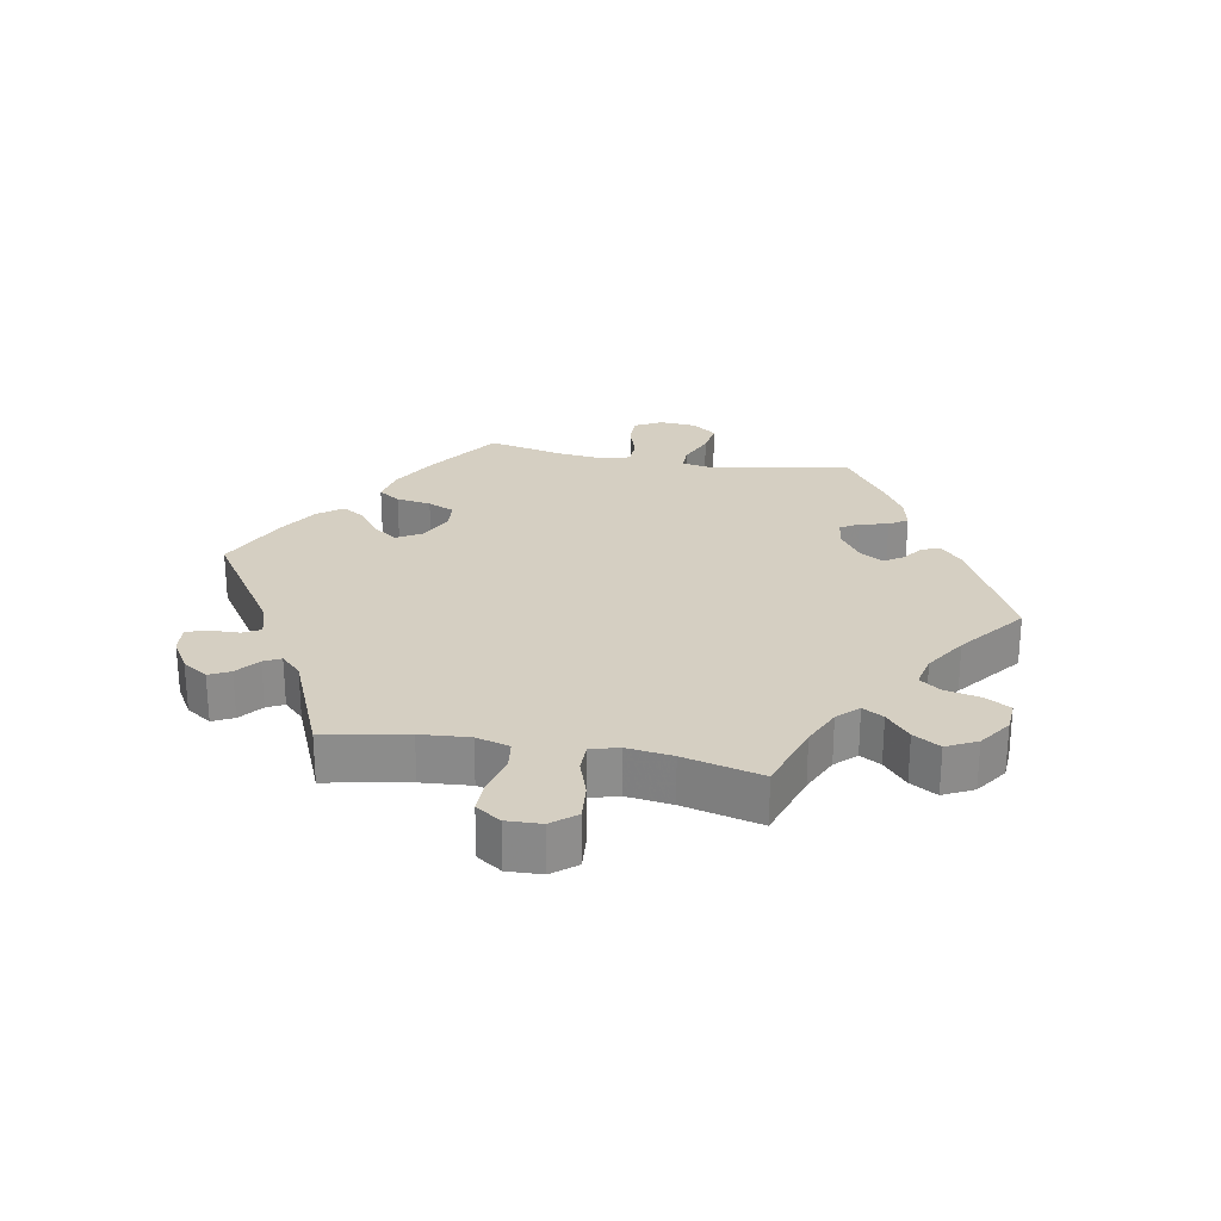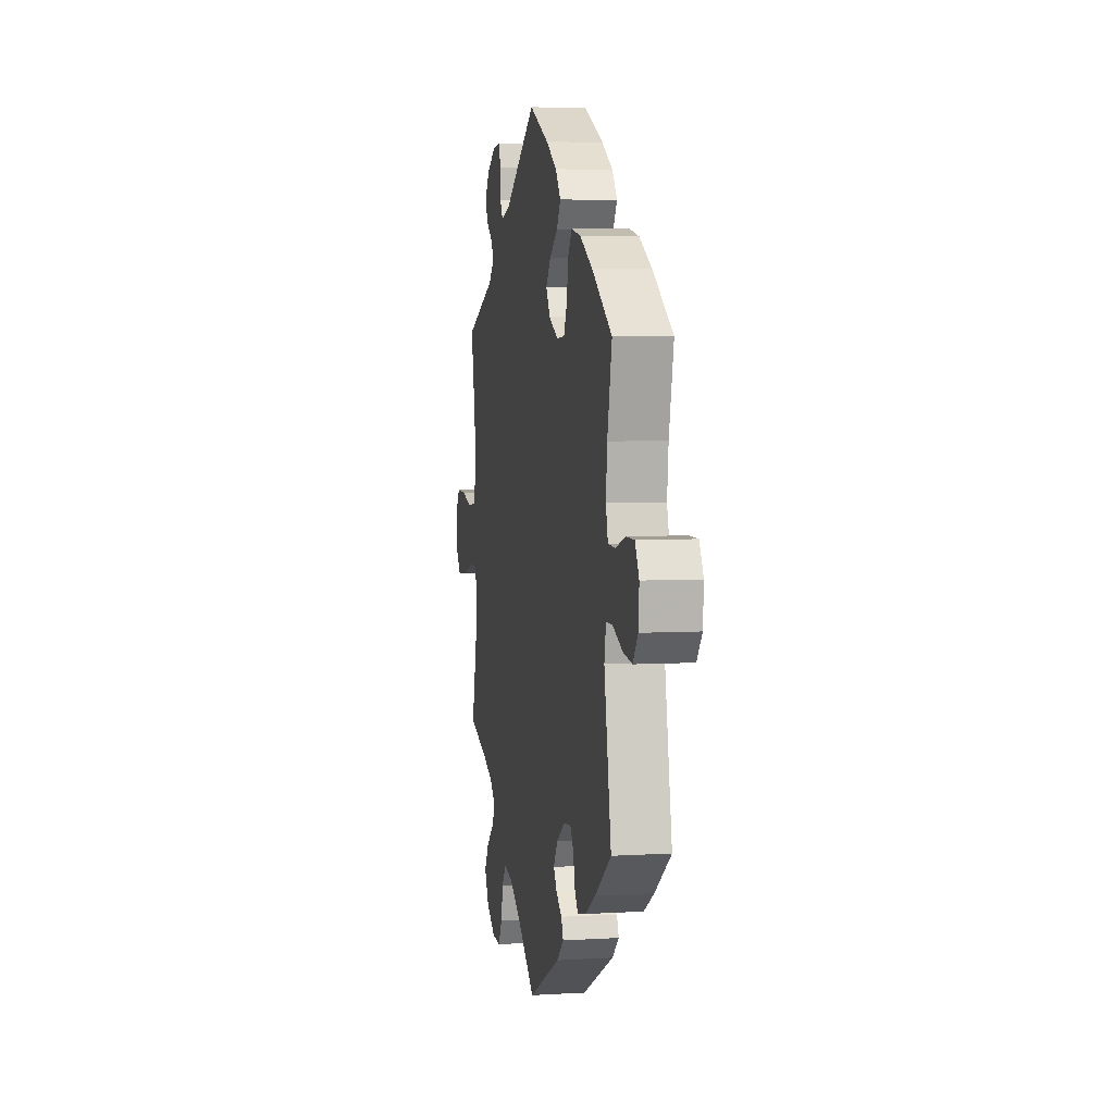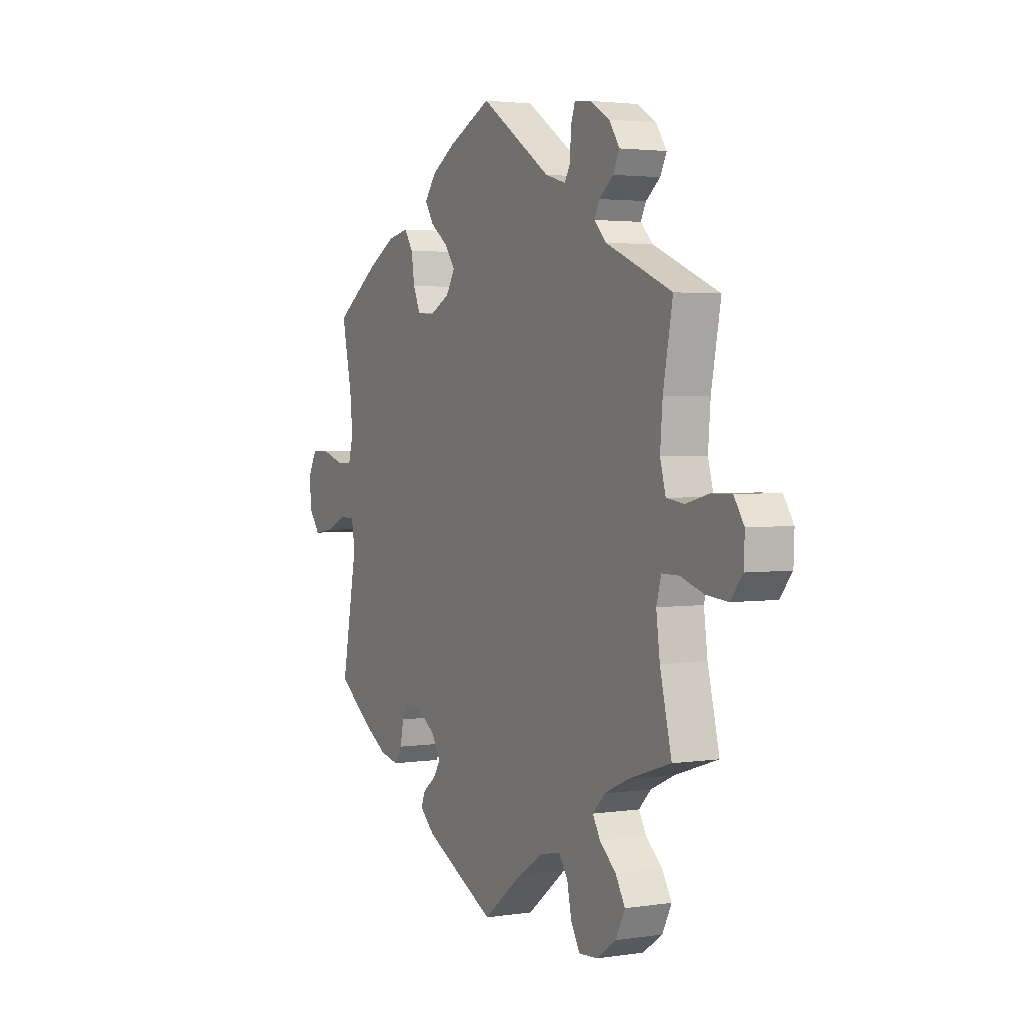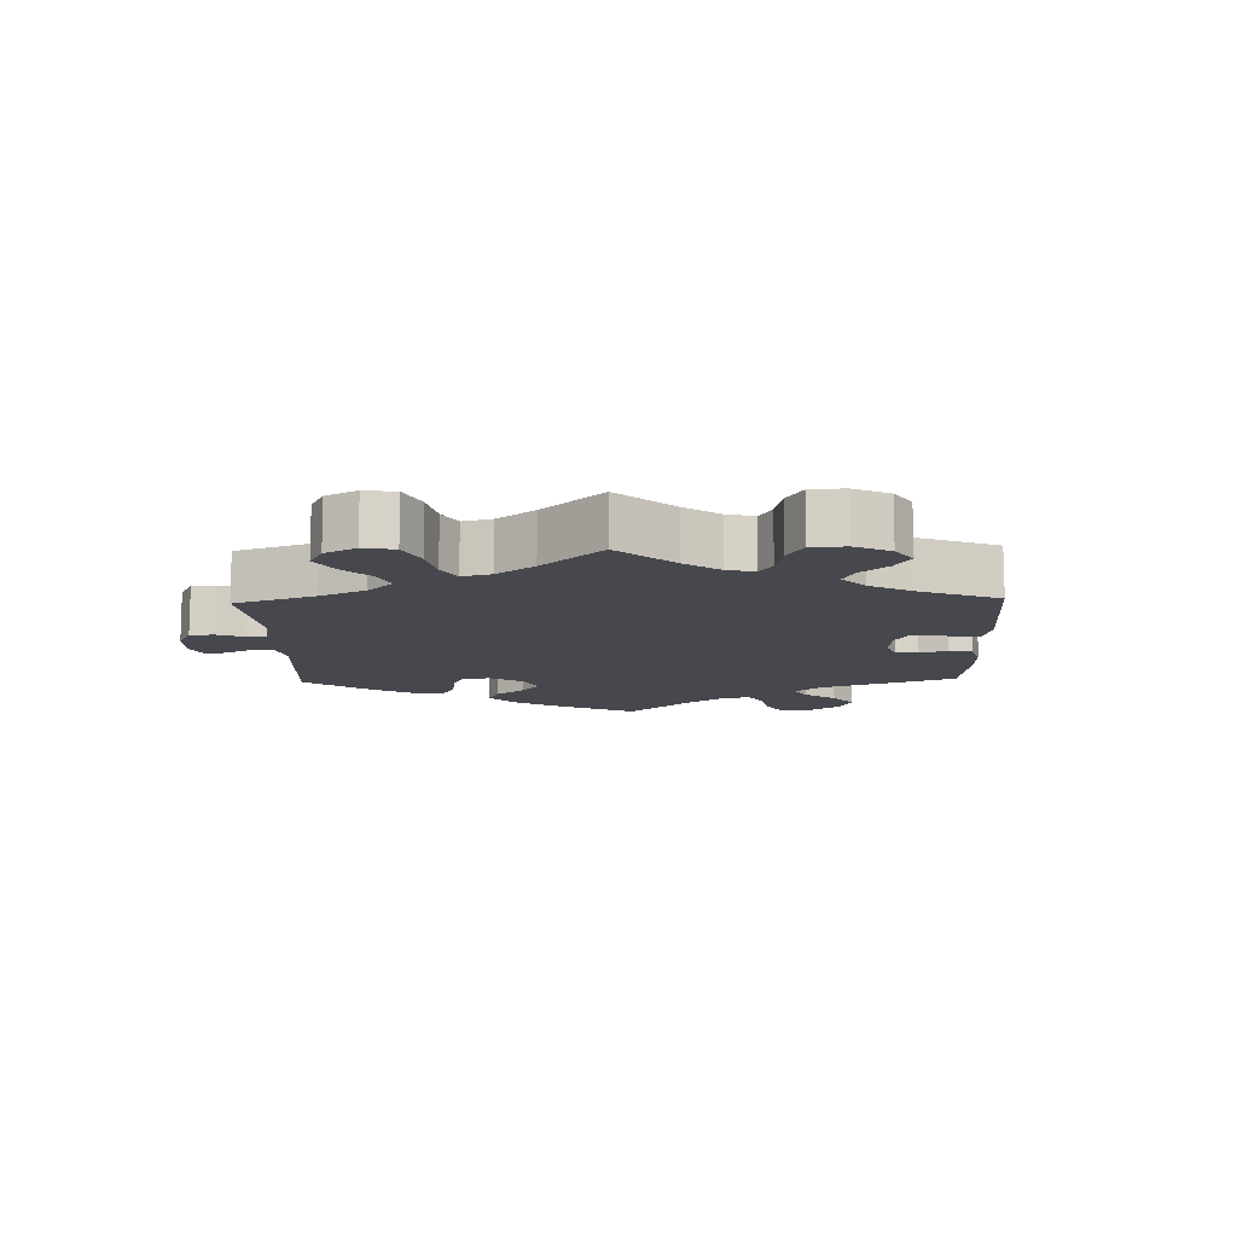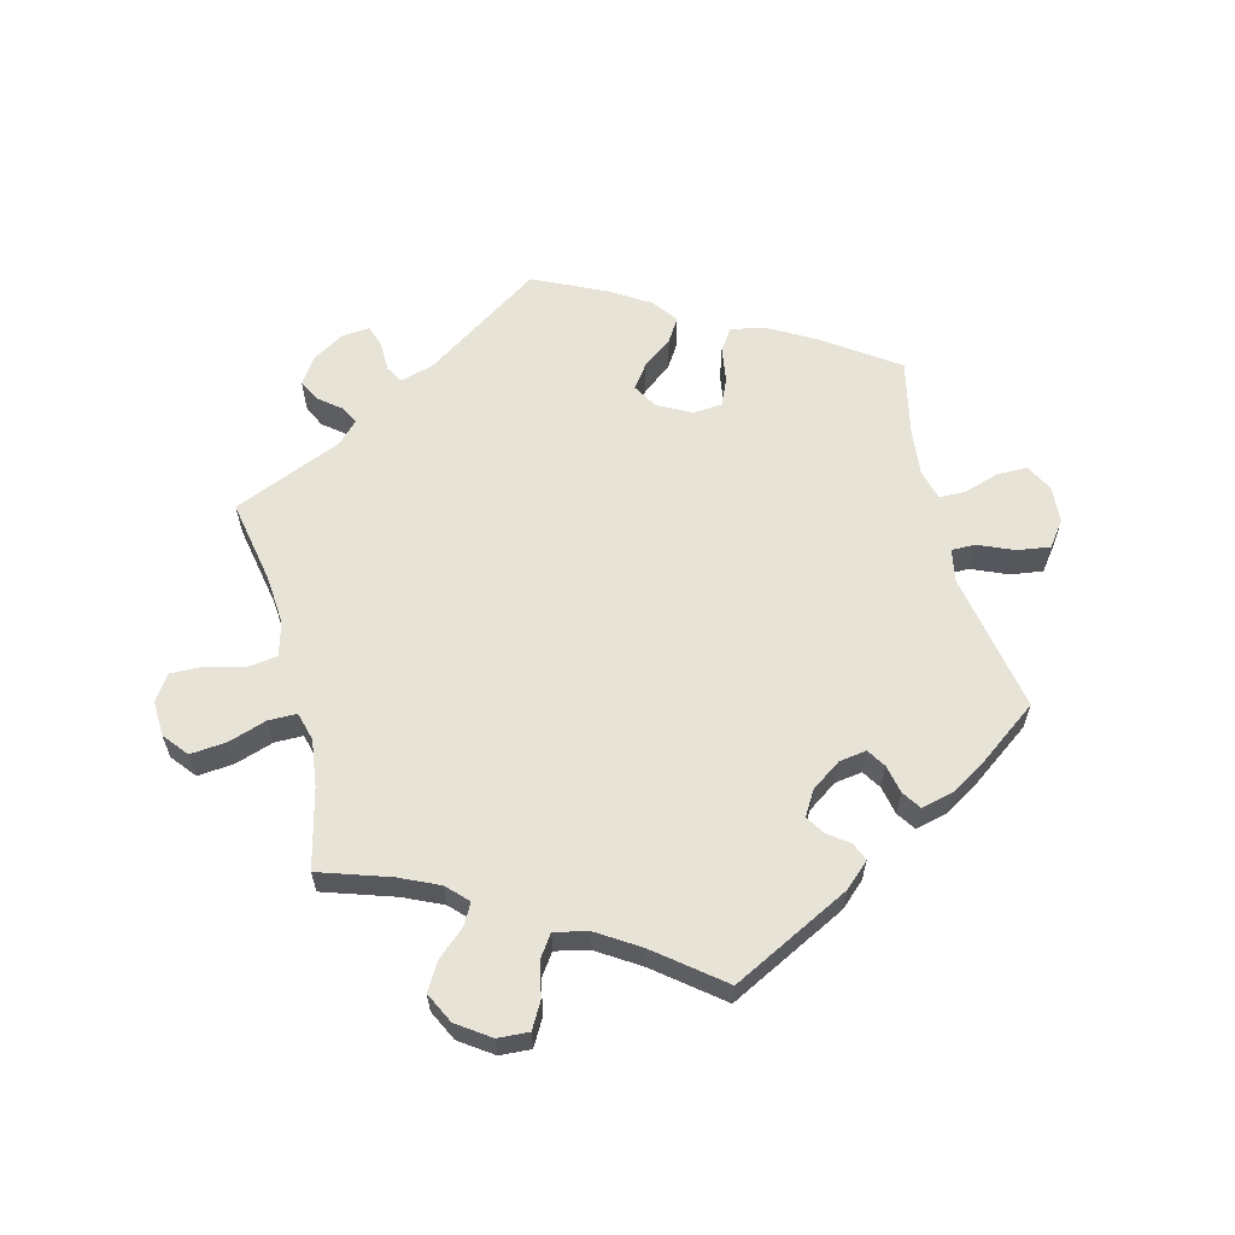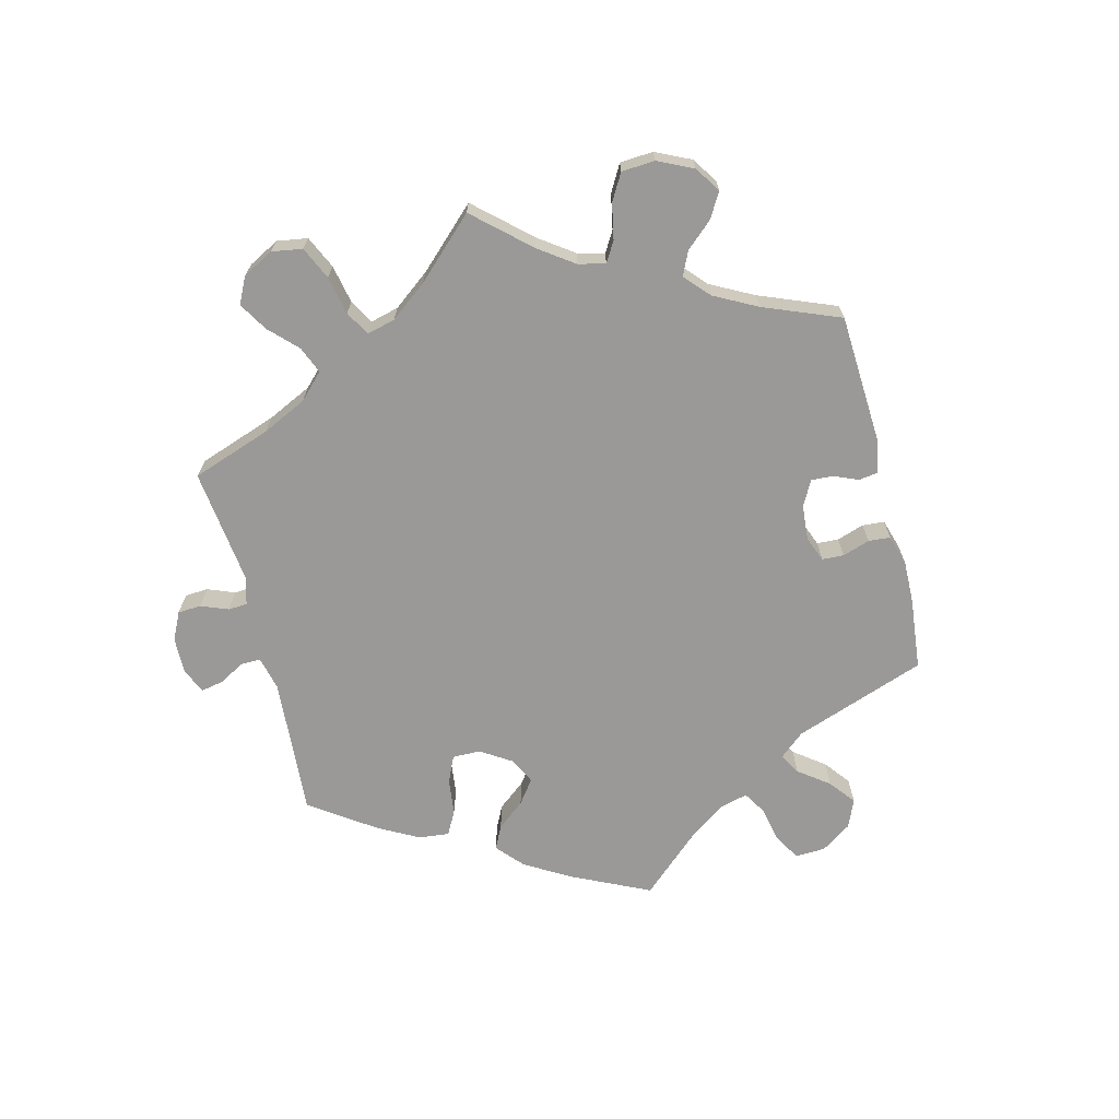
<metadata>
{"format":"obj","ext":"obj","renderer":"f3d","projection":"perspective","resolution":1024,"background":"white","views":[{"elev":25.9,"azim":100.5,"up":"+Y"},{"elev":5.2,"azim":-100.7,"up":"+Z"},{"elev":2.7,"azim":62.3,"up":"+Z"},{"elev":-11.7,"azim":121.7,"up":"+Y"},{"elev":61.6,"azim":165.8,"up":"+Y"},{"elev":-68.9,"azim":134.2,"up":"+Y"}]}
</metadata>
<code>
v 0.394 0.07 -0.324
v 0.335 0.07 -0.351
v 0.305 0.07 -0.382
v 0.323 0.07 -0.414
v 0.364 0.07 -0.45
v 0.388 0.07 -0.491
v 0.365 0.07 -0.537
v 0.316 0.07 -0.571
v 0.269 0.07 -0.574
v 0.247 0.07 -0.535
v 0.236 0.07 -0.482
v 0.213 0.07 -0.449
v 0.163 0.07 -0.46
v 0.1 0.07 -0.5
v 0.001 0.07 -0.578
v -0.178 0.07 -0.487
v -0.215 0.07 -0.453
v -0.204 0.07 -0.426
v -0.172 0.07 -0.402
v -0.154 0.07 -0.374
v -0.176 0.07 -0.337
v -0.221 0.07 -0.306
v -0.262 0.07 -0.3
v -0.28 0.07 -0.328
v -0.289 0.07 -0.371
v -0.308 0.07 -0.399
v -0.355 0.07 -0.388
v -0.411 0.07 -0.354
v -0.5 0.07 -0.289
v -0.461 0.07 -0.078
v -0.47 0.07 -0.029
v -0.506 0.07 -0.029
v -0.56 0.07 -0.052
v -0.609 0.07 -0.059
v -0.637 0.07 -0.022
v -0.641 0.07 0.034
v -0.619 0.07 0.075
v -0.573 0.07 0.075
v -0.52 0.07 0.058
v -0.48 0.07 0.059
v -0.468 0.07 0.104
v -0.475 0.07 0.173
v -0.5 0.07 0.289
v -0.39 0.07 0.365
v -0.321 0.07 0.404
v -0.268 0.07 0.415
v -0.246 0.07 0.382
v -0.238 0.07 0.329
v -0.22 0.07 0.288
v -0.176 0.07 0.285
v -0.126 0.07 0.311
v -0.104 0.07 0.348
v -0.13 0.07 0.384
v -0.174 0.07 0.417
v -0.196 0.07 0.452
v -0.168 0.07 0.49
v -0.108 0.07 0.527
v 0 0.07 0.578
v 0.176 0.07 0.46
v 0.227 0.07 0.445
v 0.242 0.07 0.471
v 0.243 0.07 0.516
v 0.254 0.07 0.549
v 0.296 0.07 0.545
v 0.344 0.07 0.516
v 0.37 0.07 0.477
v 0.354 0.07 0.445
v 0.319 0.07 0.417
v 0.306 0.07 0.391
v 0.336 0.07 0.36
v 0.501 0.07 0.29
v 0.477 0.07 0.164
v 0.471 0.07 0.089
v 0.485 0.07 0.038
v 0.529 0.07 0.032
v 0.586 0.07 0.047
v 0.637 0.07 0.048
v 0.662 0.07 0.01
v 0.66 0.07 -0.043
v 0.63 0.07 -0.08
v 0.575 0.07 -0.075
v 0.518 0.07 -0.056
v 0.475 0.07 -0.056
v 0.463 0.07 -0.099
v 0.472 0.07 -0.169
v 0.501 0.07 -0.289
v 0.394 0 -0.324
v 0.335 0 -0.351
v 0.305 0 -0.382
v 0.323 0 -0.414
v 0.364 0 -0.45
v 0.388 0 -0.491
v 0.365 0 -0.537
v 0.316 0 -0.571
v 0.269 0 -0.574
v 0.247 0 -0.535
v 0.236 0 -0.482
v 0.213 0 -0.449
v 0.163 0 -0.46
v 0.1 0 -0.5
v 0.001 0 -0.578
v -0.178 0 -0.487
v -0.215 0 -0.453
v -0.204 0 -0.426
v -0.172 0 -0.402
v -0.154 0 -0.374
v -0.176 0 -0.337
v -0.221 0 -0.306
v -0.262 0 -0.3
v -0.28 0 -0.328
v -0.289 0 -0.371
v -0.308 0 -0.399
v -0.355 0 -0.388
v -0.411 0 -0.354
v -0.5 0 -0.289
v -0.461 0 -0.078
v -0.47 0 -0.029
v -0.506 0 -0.029
v -0.56 0 -0.052
v -0.609 0 -0.059
v -0.637 0 -0.022
v -0.641 0 0.034
v -0.619 0 0.075
v -0.573 0 0.075
v -0.52 0 0.058
v -0.48 0 0.059
v -0.468 0 0.104
v -0.475 0 0.173
v -0.5 0 0.289
v -0.39 0 0.365
v -0.321 0 0.404
v -0.268 0 0.415
v -0.246 0 0.382
v -0.238 0 0.329
v -0.22 0 0.288
v -0.176 0 0.285
v -0.126 0 0.311
v -0.104 0 0.348
v -0.13 0 0.384
v -0.174 0 0.417
v -0.196 0 0.452
v -0.168 0 0.49
v -0.108 0 0.527
v 0 0 0.578
v 0.176 0 0.46
v 0.227 0 0.445
v 0.242 0 0.471
v 0.243 0 0.516
v 0.254 0 0.549
v 0.296 0 0.545
v 0.344 0 0.516
v 0.37 0 0.477
v 0.354 0 0.445
v 0.319 0 0.417
v 0.306 0 0.391
v 0.336 0 0.36
v 0.501 0 0.29
v 0.477 0 0.164
v 0.471 0 0.089
v 0.485 0 0.038
v 0.529 0 0.032
v 0.586 0 0.047
v 0.637 0 0.048
v 0.662 0 0.01
v 0.66 0 -0.043
v 0.63 0 -0.08
v 0.575 0 -0.075
v 0.518 0 -0.056
v 0.475 0 -0.056
v 0.463 0 -0.099
v 0.472 0 -0.169
v 0.501 0 -0.289
f 85 86 1
f 84 85 1 2
f 83 84 2 3
f 79 80 81 82
f 79 82 83
f 78 79 83
f 75 76 77 78
f 74 75 78 83
f 73 74 83 3
f 70 71 72
f 69 70 72 73
f 65 66 67 68
f 65 68 69
f 64 65 69
f 61 62 63 64
f 60 61 64 69
f 59 60 69 73
f 53 54 55 56
f 52 53 56 57
f 45 46 47 48
f 45 48 49
f 42 43 44 45
f 41 42 45 49
f 40 41 49 50
f 36 37 38 39
f 36 39 40
f 35 36 40
f 32 33 34 35
f 31 32 35 40
f 30 31 40 50
f 24 25 26 27
f 23 24 27 28
f 16 17 18 19
f 14 15 16 19
f 13 14 19 20
f 12 13 20 21
f 8 9 10 11
f 8 11 12
f 7 8 12
f 4 5 6 7
f 3 4 7 12
f 52 57 58 59
f 51 52 59 73
f 23 28 29 30
f 22 23 30 50
f 22 50 51 73
f 21 22 73
f 3 12 21 73
f 87 172 171
f 88 87 171 170
f 89 88 170 169
f 168 167 166 165
f 169 168 165
f 169 165 164
f 164 163 162 161
f 169 164 161 160
f 89 169 160 159
f 158 157 156
f 159 158 156 155
f 154 153 152 151
f 155 154 151
f 155 151 150
f 150 149 148 147
f 155 150 147 146
f 159 155 146 145
f 142 141 140 139
f 143 142 139 138
f 134 133 132 131
f 135 134 131
f 131 130 129 128
f 135 131 128 127
f 136 135 127 126
f 125 124 123 122
f 126 125 122
f 126 122 121
f 121 120 119 118
f 126 121 118 117
f 136 126 117 116
f 113 112 111 110
f 114 113 110 109
f 105 104 103 102
f 105 102 101 100
f 106 105 100 99
f 107 106 99 98
f 97 96 95 94
f 98 97 94
f 98 94 93
f 93 92 91 90
f 98 93 90 89
f 145 144 143 138
f 159 145 138 137
f 116 115 114 109
f 136 116 109 108
f 159 137 136 108
f 159 108 107
f 159 107 98 89
f 1 87 88 2
f 2 88 89 3
f 3 89 90 4
f 4 90 91 5
f 5 91 92 6
f 6 92 93 7
f 7 93 94 8
f 8 94 95 9
f 9 95 96 10
f 10 96 97 11
f 11 97 98 12
f 12 98 99 13
f 13 99 100 14
f 14 100 101 15
f 15 101 102 16
f 16 102 103 17
f 17 103 104 18
f 18 104 105 19
f 19 105 106 20
f 20 106 107 21
f 21 107 108 22
f 22 108 109 23
f 23 109 110 24
f 24 110 111 25
f 25 111 112 26
f 26 112 113 27
f 27 113 114 28
f 28 114 115 29
f 29 115 116 30
f 30 116 117 31
f 31 117 118 32
f 32 118 119 33
f 33 119 120 34
f 34 120 121 35
f 35 121 122 36
f 36 122 123 37
f 37 123 124 38
f 38 124 125 39
f 39 125 126 40
f 40 126 127 41
f 41 127 128 42
f 42 128 129 43
f 43 129 130 44
f 44 130 131 45
f 45 131 132 46
f 46 132 133 47
f 47 133 134 48
f 48 134 135 49
f 49 135 136 50
f 50 136 137 51
f 51 137 138 52
f 52 138 139 53
f 53 139 140 54
f 54 140 141 55
f 55 141 142 56
f 56 142 143 57
f 57 143 144 58
f 58 144 145 59
f 59 145 146 60
f 60 146 147 61
f 61 147 148 62
f 62 148 149 63
f 63 149 150 64
f 64 150 151 65
f 65 151 152 66
f 66 152 153 67
f 67 153 154 68
f 68 154 155 69
f 69 155 156 70
f 70 156 157 71
f 71 157 158 72
f 72 158 159 73
f 73 159 160 74
f 74 160 161 75
f 75 161 162 76
f 76 162 163 77
f 77 163 164 78
f 78 164 165 79
f 79 165 166 80
f 80 166 167 81
f 81 167 168 82
f 82 168 169 83
f 83 169 170 84
f 84 170 171 85
f 85 171 172 86
f 86 172 87 1

</code>
